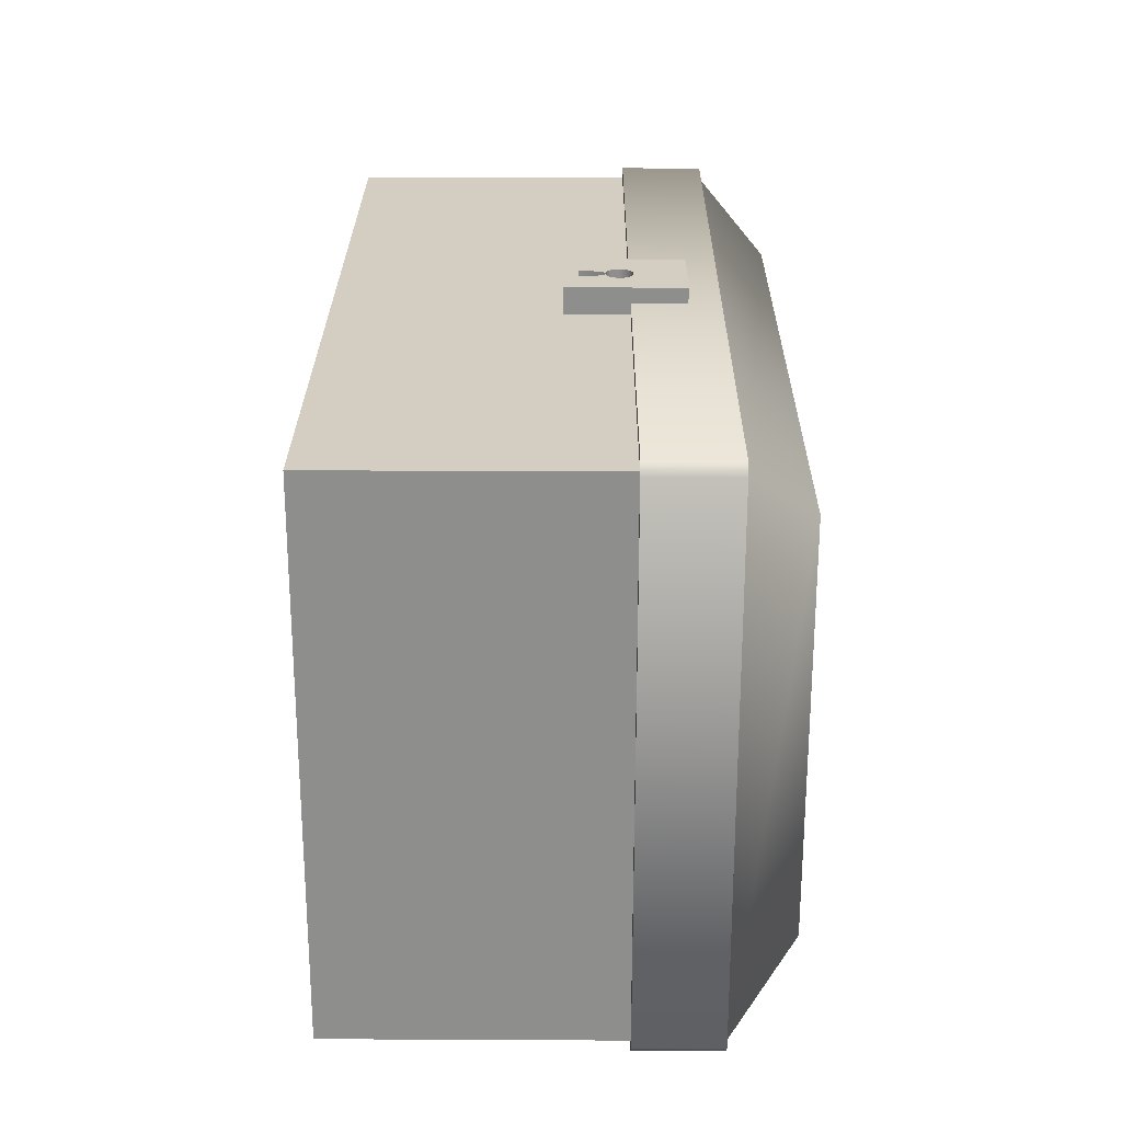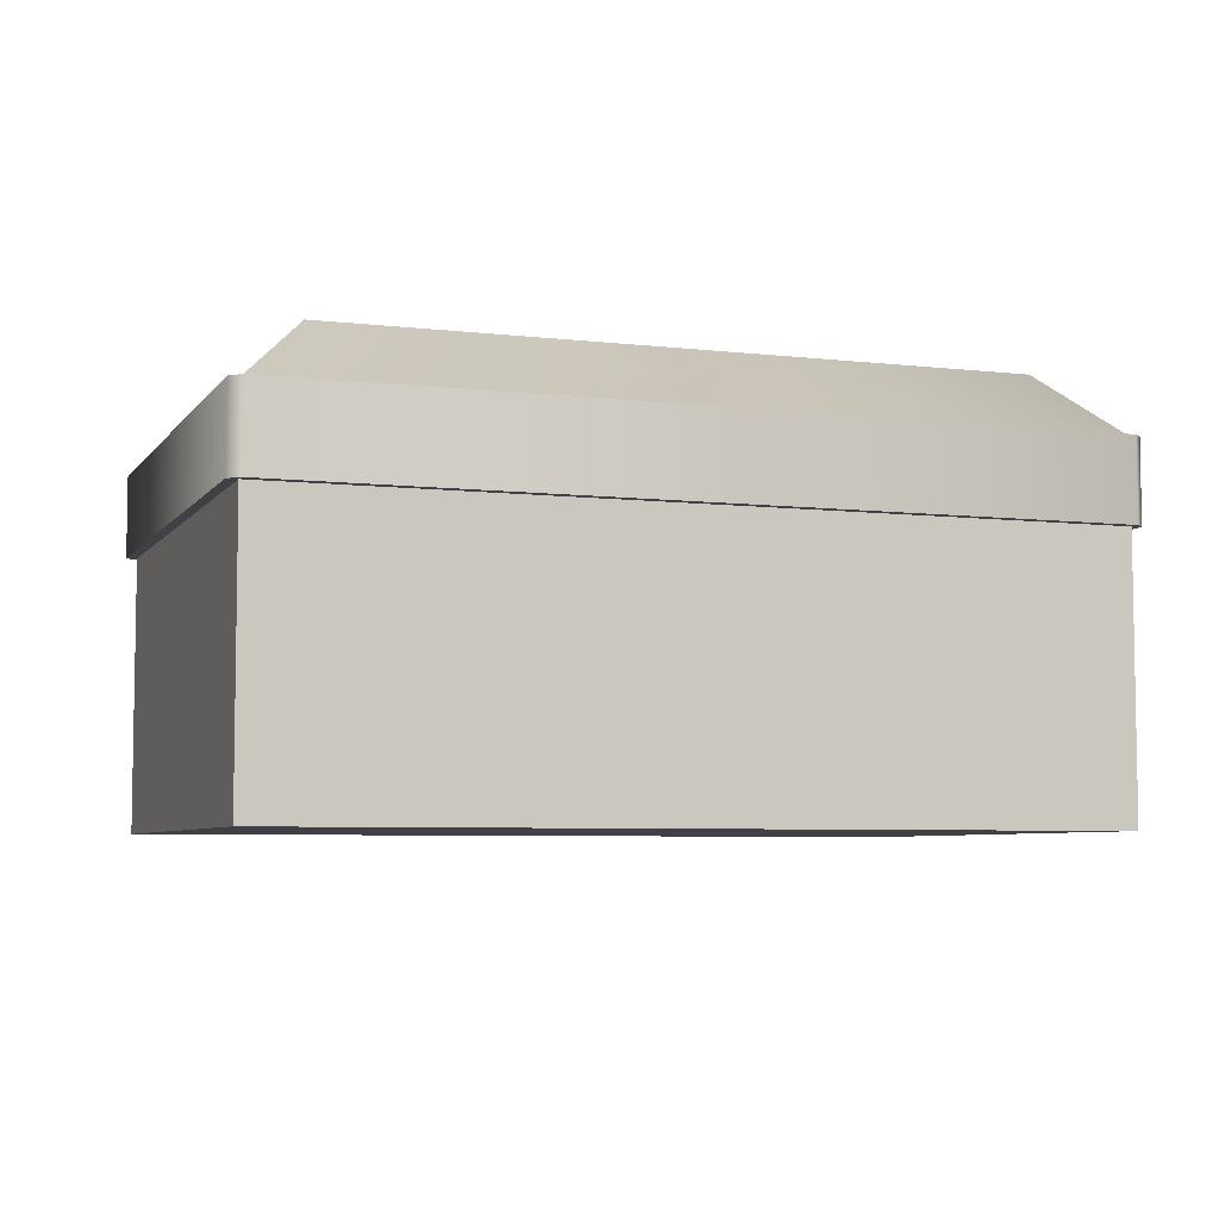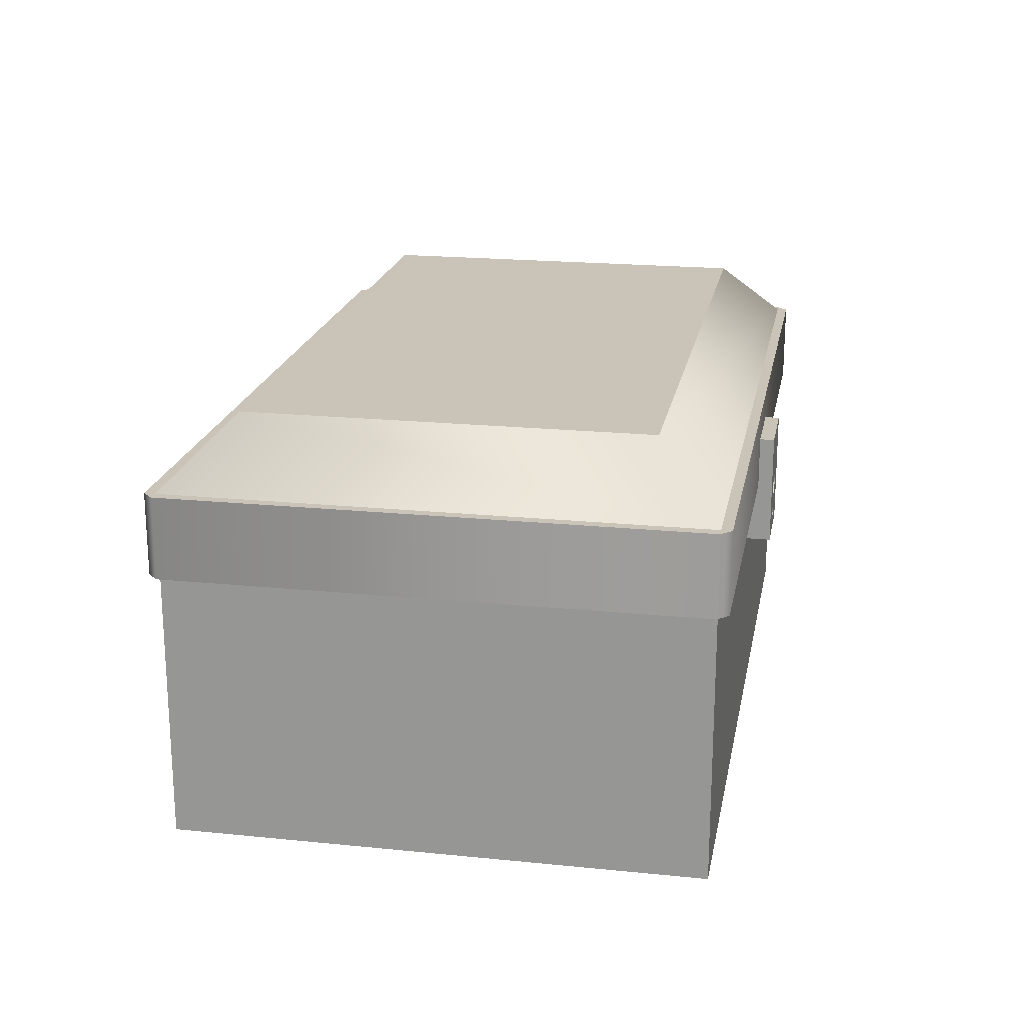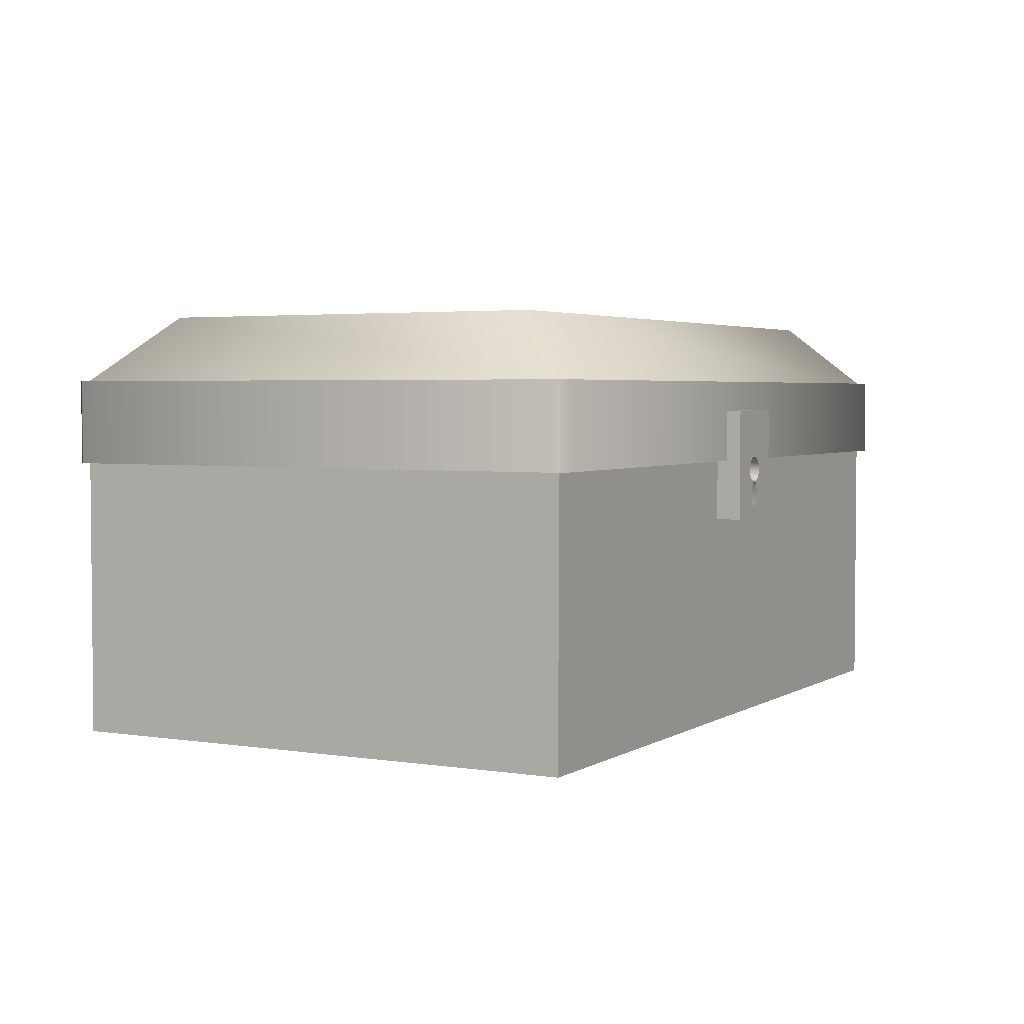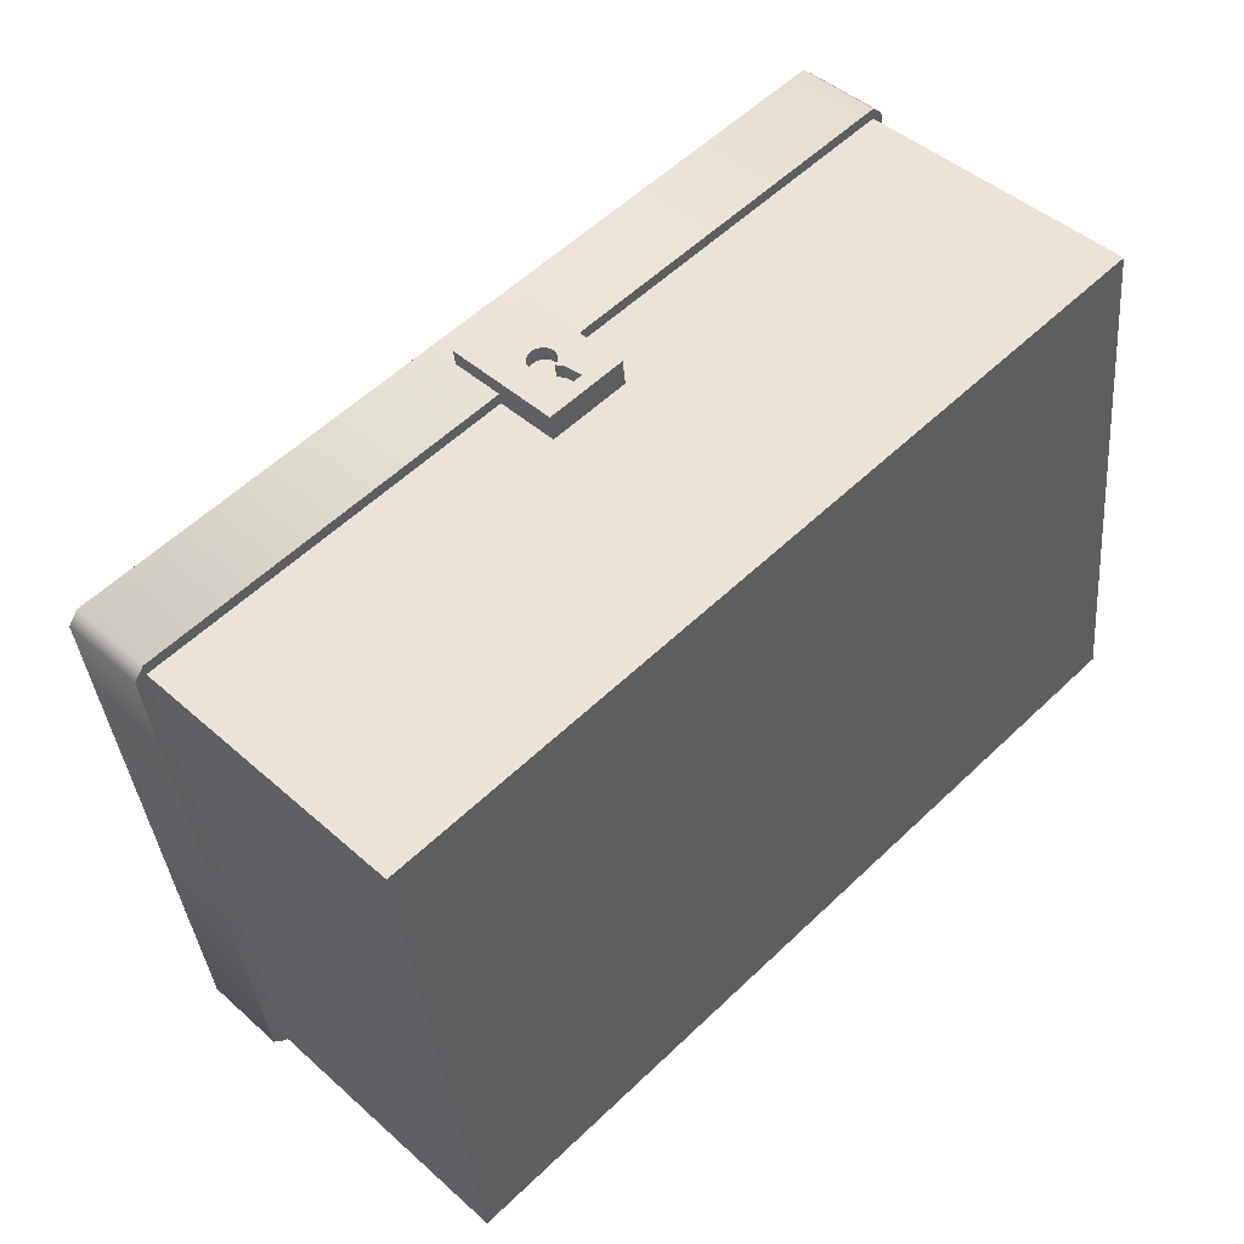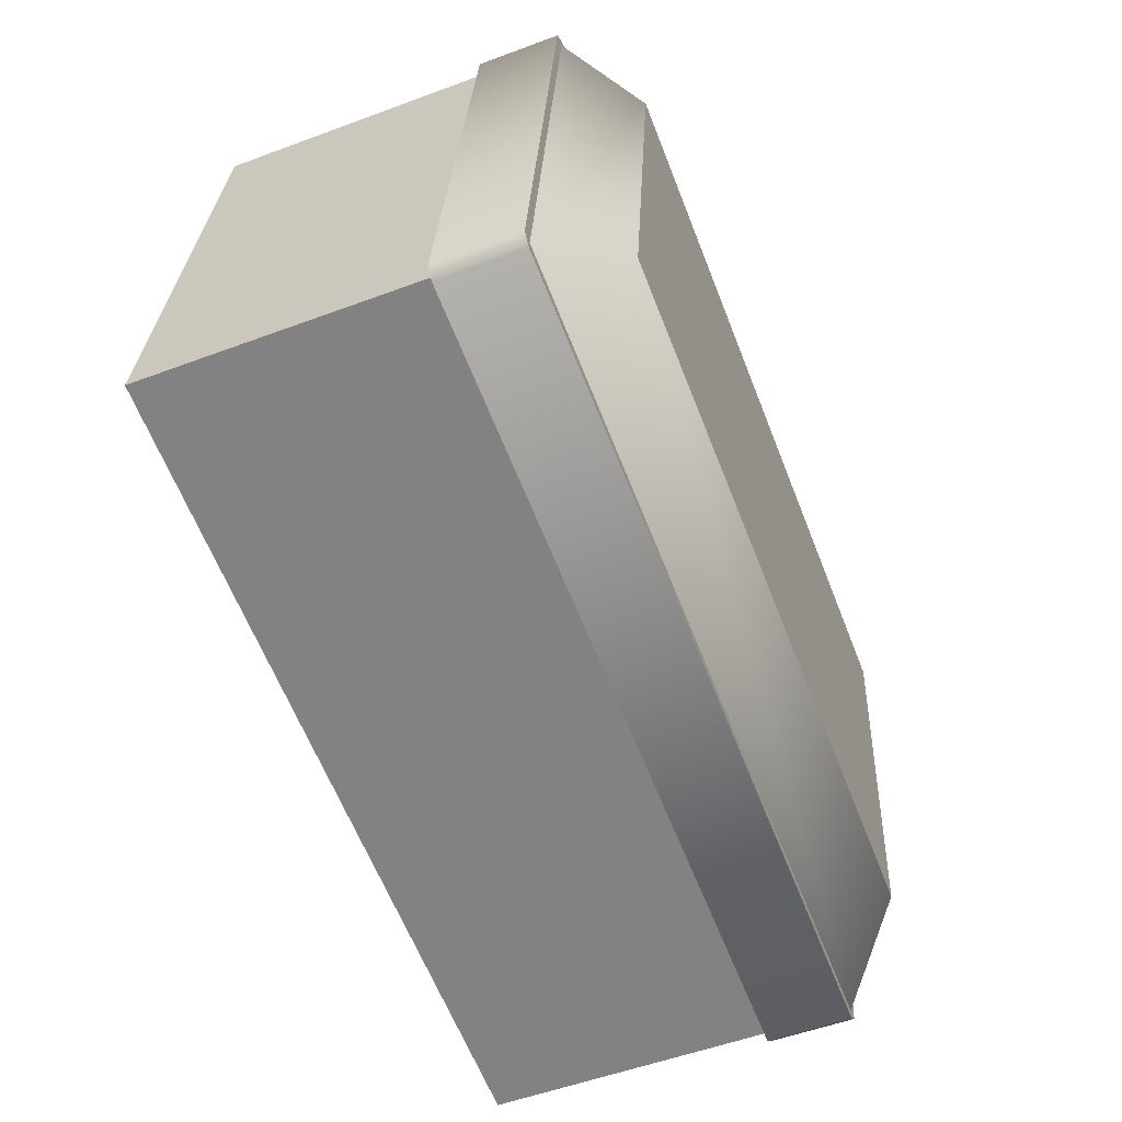
<metadata>
{"format":"obj","ext":"obj","renderer":"f3d","projection":"perspective","resolution":1024,"background":"white","views":[{"elev":32.5,"azim":90.4,"up":"+Z"},{"elev":-6.0,"azim":153.1,"up":"+Y"},{"elev":20.0,"azim":-86.8,"up":"+Y"},{"elev":3.3,"azim":-69.0,"up":"+Y"},{"elev":45.8,"azim":-44.5,"up":"+Z"},{"elev":-54.3,"azim":111.5,"up":"+Z"}]}
</metadata>
<code>
o Plane
v 4.94 71.63 26.32
v -4.94 71.63 25.04
v 4.94 52.73 26.32
v -4.94 52.73 25.04
v 8.884 49.72 23.17
v 8.884 73.63 23.17
v -7.953 49.72 20.99
v -7.953 73.63 20.99
v -8.783 49.72 27.41
v -8.783 73.63 27.41
v 8.053 49.72 29.59
v 8.053 73.63 29.59
v 3.162 60.57 22.43
v 3.121 60.09 22.43
v 3 59.63 22.41
v 2.801 59.21 22.38
v 2.531 58.82 22.35
v 2.199 58.48 22.31
v 1.814 58.21 22.26
v 1.388 58.01 22.2
v 0.9337 57.89 22.14
v 2.246 52.69 22.31
v 0.4654 52.61 22.08
v -1.316 52.69 21.85
v -0.002913 57.89 22.02
v -0.457 58.01 21.96
v -0.8831 58.21 21.91
v -1.268 58.48 21.86
v -1.601 58.82 21.81
v -1.87 59.21 21.78
v -2.069 59.63 21.75
v -2.191 60.09 21.74
v -2.232 60.57 21.73
v -2.191 61.04 21.74
v -2.069 61.5 21.75
v -1.87 61.92 21.78
v -1.601 62.31 21.81
v -1.268 62.65 21.86
v -0.8831 62.92 21.91
v -0.457 63.12 21.96
v -0.002918 63.24 22.02
v 0.4654 63.28 22.08
v 0.9337 63.24 22.14
v 1.388 63.12 22.2
v 1.814 62.92 22.26
v 2.199 62.65 22.31
v 2.531 62.31 22.35
v 2.801 61.92 22.38
v 3 61.5 22.41
v 3.121 61.04 22.43
v 1.71 56.67 22.24
v -0.7793 56.67 21.92
v 2.332 60.57 28.85
v 2.291 60.09 28.85
v 2.169 59.63 28.83
v 1.97 59.21 28.8
v 1.701 58.82 28.77
v 1.368 58.48 28.73
v 0.9833 58.21 28.68
v 0.5573 58.01 28.62
v 0.1032 57.89 28.56
v 1.416 52.69 28.73
v -0.3651 52.61 28.5
v -2.146 52.69 28.27
v -0.8334 57.89 28.44
v -1.287 58.01 28.38
v -1.714 58.21 28.33
v -2.099 58.48 28.28
v -2.431 58.82 28.23
v -2.701 59.21 28.2
v -2.899 59.63 28.17
v -3.021 60.09 28.16
v -3.062 60.57 28.15
v -3.021 61.04 28.16
v -2.899 61.5 28.17
v -2.701 61.92 28.2
v -2.431 62.31 28.23
v -2.099 62.65 28.28
v -1.714 62.92 28.33
v -1.287 63.12 28.38
v -0.8334 63.24 28.44
v -0.3651 63.28 28.5
v 0.1032 63.24 28.56
v 0.5573 63.12 28.62
v 0.9833 62.92 28.68
v 1.368 62.65 28.73
v 1.701 62.31 28.77
v 1.97 61.92 28.8
v 2.169 61.5 28.83
v 2.291 61.04 28.85
v 0.8796 56.67 28.66
v -1.61 56.67 28.34
v 3.162 60.57 22.43
v 3.121 60.09 22.43
v 3 59.63 22.41
v 2.801 59.21 22.38
v 2.531 58.82 22.35
v 2.199 58.48 22.31
v 1.814 58.21 22.26
v 1.388 58.01 22.2
v 0.9337 57.89 22.14
v 2.246 52.69 22.31
v 0.4654 52.61 22.08
v -1.316 52.69 21.85
v -0.002913 57.89 22.02
v -0.457 58.01 21.96
v -0.8831 58.21 21.91
v -1.268 58.48 21.86
v -1.601 58.82 21.81
v -1.87 59.21 21.78
v -2.069 59.63 21.75
v -2.191 60.09 21.74
v -2.232 60.57 21.73
v -2.191 61.04 21.74
v -2.069 61.5 21.75
v -1.87 61.92 21.78
v -1.601 62.31 21.81
v -1.268 62.65 21.86
v -0.8831 62.92 21.91
v -0.457 63.12 21.96
v -0.002918 63.24 22.02
v 0.4654 63.28 22.08
v 0.9337 63.24 22.14
v 1.388 63.12 22.2
v 1.814 62.92 22.26
v 2.199 62.65 22.31
v 2.531 62.31 22.35
v 2.801 61.92 22.38
v 3 61.5 22.41
v 3.121 61.04 22.43
v 1.71 56.67 22.24
v -0.7793 56.67 21.92
v 2.332 60.57 28.85
v 2.291 60.09 28.85
v 2.169 59.63 28.83
v 1.97 59.21 28.8
v 1.701 58.82 28.77
v 1.368 58.48 28.73
v 0.9833 58.21 28.68
v 0.5573 58.01 28.62
v 0.1032 57.89 28.56
v 1.416 52.69 28.73
v -0.3651 52.61 28.5
v -2.146 52.69 28.27
v -0.8334 57.89 28.44
v -1.287 58.01 28.38
v -1.714 58.21 28.33
v -2.099 58.48 28.28
v -2.431 58.82 28.23
v -2.701 59.21 28.2
v -2.899 59.63 28.17
v -3.021 60.09 28.16
v -3.062 60.57 28.15
v -3.021 61.04 28.16
v -2.899 61.5 28.17
v -2.701 61.92 28.2
v -2.431 62.31 28.23
v -2.099 62.65 28.28
v -1.714 62.92 28.33
v -1.287 63.12 28.38
v -0.8334 63.24 28.44
v -0.3651 63.28 28.5
v 0.1032 63.24 28.56
v 0.5573 63.12 28.62
v 0.9833 62.92 28.68
v 1.368 62.65 28.73
v 1.701 62.31 28.77
v 1.97 61.92 28.8
v 2.169 61.5 28.83
v 2.291 61.04 28.85
v 0.8796 56.67 28.66
v -1.61 56.67 28.34
v 99.46 4.961 -77.08
v 99.46 79.99 -77.08
v -70.04 4.96 -99.01
v -70.04 79.99 -99.01
v -84.43 4.96 12.25
v -84.43 79.99 12.25
v 85.07 4.961 34.17
v 85.07 79.99 34.17
v 84.13 93.67 -65.26
v 73.25 93.67 18.84
v -69.1 93.67 0.4305
v -58.22 93.67 -83.68
v 99.46 62.62 -77.08
v -70.04 62.62 -99.01
v -84.43 62.62 12.25
v 85.07 62.62 34.17
v 101.7 79.99 -76.79
v 87.29 79.99 34.46
v 101.7 62.62 -76.79
v 87.29 62.62 34.46
v 99.75 79.99 -79.3
v -69.75 79.99 -101.2
v 99.75 62.62 -79.3
v -69.75 62.62 -101.2
v -72.26 79.99 -99.29
v -86.65 79.99 11.96
v -72.26 62.62 -99.29
v -86.65 62.62 11.96
v -84.72 79.99 14.47
v 84.78 79.99 36.4
v -84.72 62.62 14.47
v 84.78 62.62 36.4
v 99.46 79.99 -77.08
v -70.04 79.99 -99.01
v -84.43 79.99 12.25
v 85.07 79.99 34.17
v 99.46 62.62 -77.08
v -70.04 62.62 -99.01
v -84.43 62.62 12.25
v 85.07 62.62 34.17
v 101.7 79.99 -76.79
v 87.29 79.99 34.46
v 101.7 62.62 -76.79
v 87.29 62.62 34.46
v 99.75 79.99 -79.3
v -69.75 79.99 -101.2
v 99.75 62.62 -79.3
v -69.75 62.62 -101.2
v -72.26 79.99 -99.29
v -86.65 79.99 11.96
v -72.26 62.62 -99.29
v -86.65 62.62 11.96
v -84.72 79.99 14.47
v 84.78 79.99 36.4
v -84.72 62.62 14.47
v 84.78 62.62 36.4
f 2 4 3 1
f 105 145 172 132
f 131 171 141 101
f 132 172 144 104
f 175 186 185 173
f 177 187 186 175
f 179 188 187 177
f 188 179 173 185
f 184 183 182 181
f 177 175 173 179
f 174 181 182 180
f 180 182 183 178
f 178 183 184 176
f 176 184 181 174
f 199 196 186
f 204 188 192
f 219 217 213 215
f 223 221 218 220
f 227 225 222 224
f 215 213 214 216
f 226 228 216 214
f 205 213 217
f 221 206 218
f 207 222 225
f 226 214 208
f 219 215 209
f 220 218 217 219
f 224 222 221 223
f 228 226 225 227
f 227 224 211
f 209 215 216 212
f 208 214 213 205
f 210 220 219 209
f 205 217 218 206
f 211 224 223 210
f 206 221 222 207
f 212 228 227 211
f 207 225 226 208
f 9 10 8 7
f 11 60 61 91
f 92 65 66
f 11 53 54
f 92 66 67
f 11 54 55
f 90 53 11 12
f 11 55 56
f 11 59 60
f 89 90 12
f 11 56 57
f 88 89 12
f 11 58 59
f 64 68 69
f 87 88 12
f 11 57 58
f 64 92 67 68
f 86 87 12
f 11 91 62
f 64 69 70
f 85 86 12
f 9 64 70 71
f 84 85 12
f 9 11 62 63
f 9 71 72
f 83 84 12
f 9 63 64
f 10 82 83 12
f 81 82 10
f 10 9 72 73
f 80 81 10
f 10 73 74
f 79 80 10
f 10 74 75
f 78 79 10
f 10 75 76
f 77 78 10
f 76 77 10
f 5 6 12 11
f 8 10 12 6
f 9 7 5 11
f 94 134 133 93
f 95 135 134 94
f 96 136 135 95
f 97 137 136 96
f 98 138 137 97
f 138 98 99 139
f 139 99 100 140
f 140 100 101 141
f 142 102 103 143
f 143 103 104 144
f 145 105 106 146
f 146 106 107 147
f 147 107 108 148
f 109 149 148 108
f 110 150 149 109
f 111 151 150 110
f 112 152 151 111
f 113 153 152 112
f 114 154 153 113
f 115 155 154 114
f 116 156 155 115
f 117 157 156 116
f 118 158 157 117
f 119 159 158 118
f 120 160 159 119
f 121 161 160 120
f 122 162 161 121
f 123 163 162 122
f 124 164 163 123
f 125 165 164 124
f 126 166 165 125
f 127 167 166 126
f 128 168 167 127
f 129 169 168 128
f 130 170 169 129
f 93 133 170 130
f 102 142 171 131

</code>
